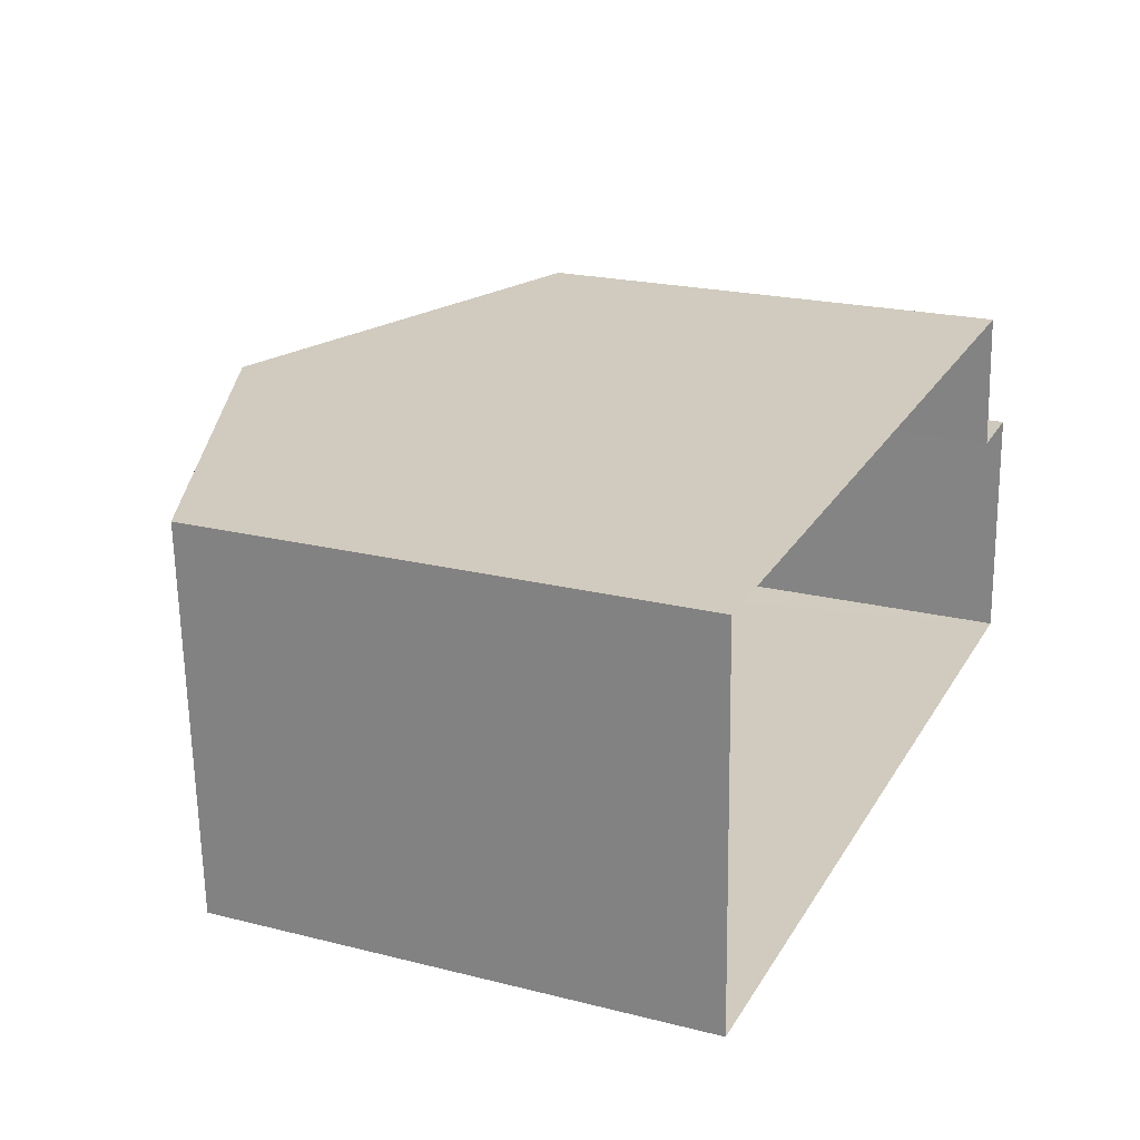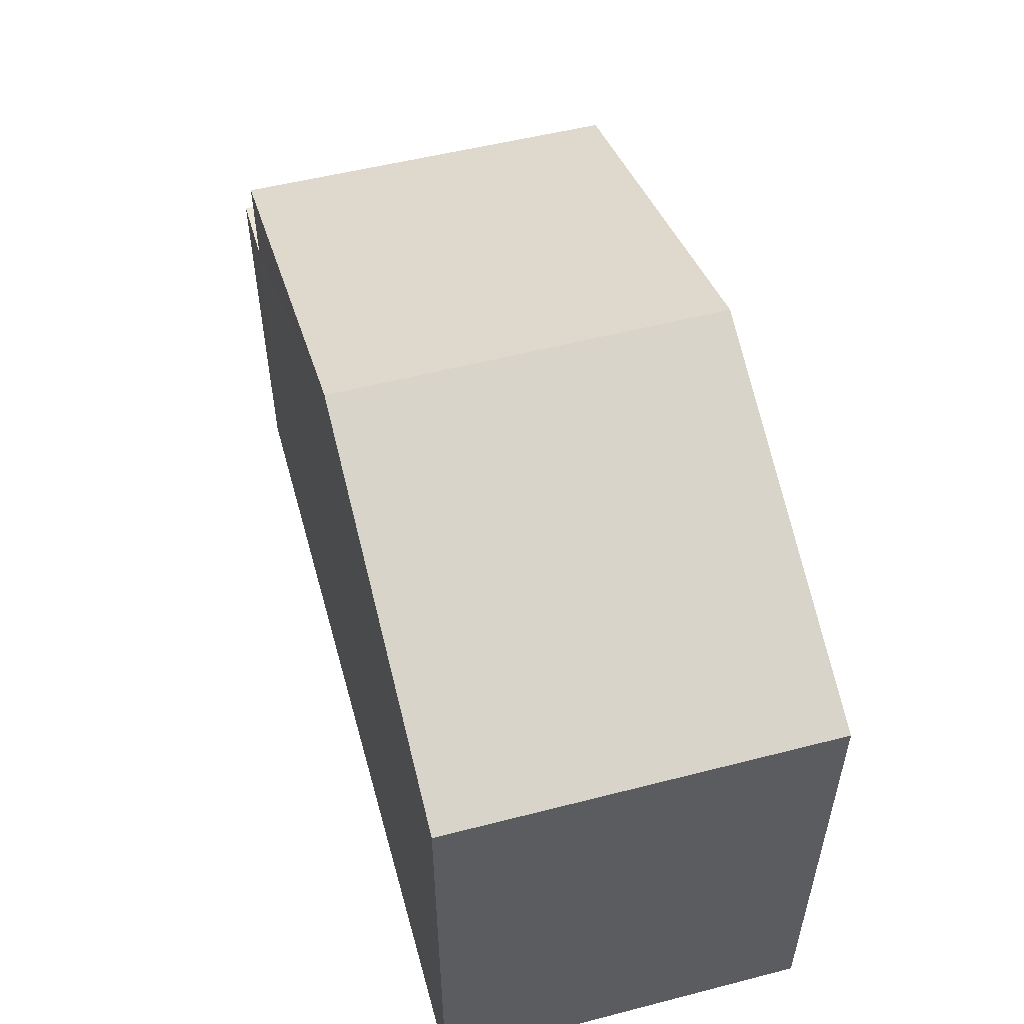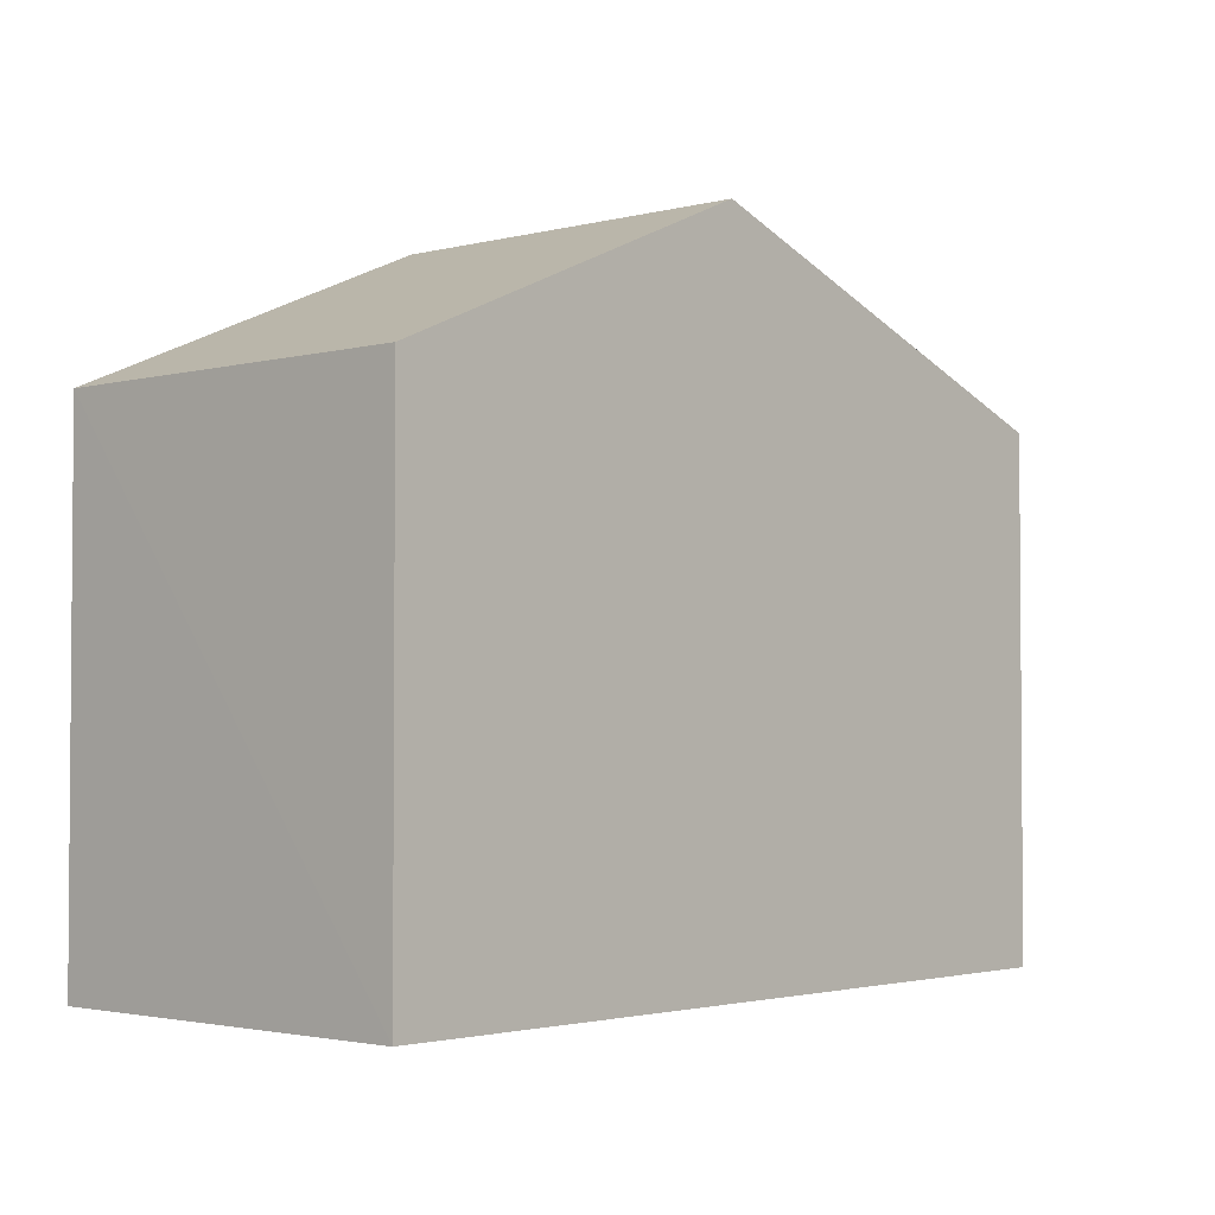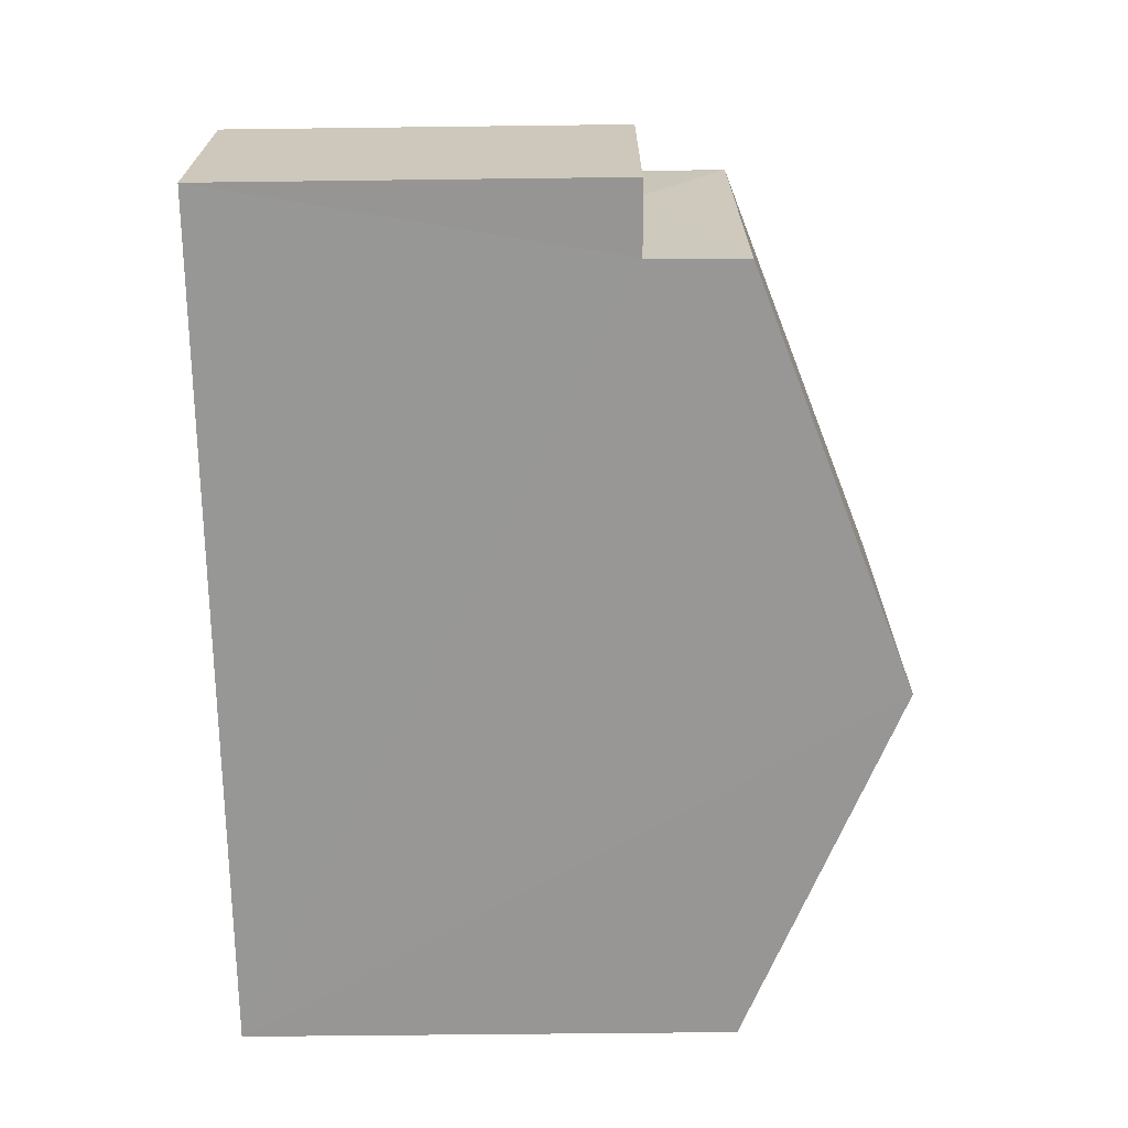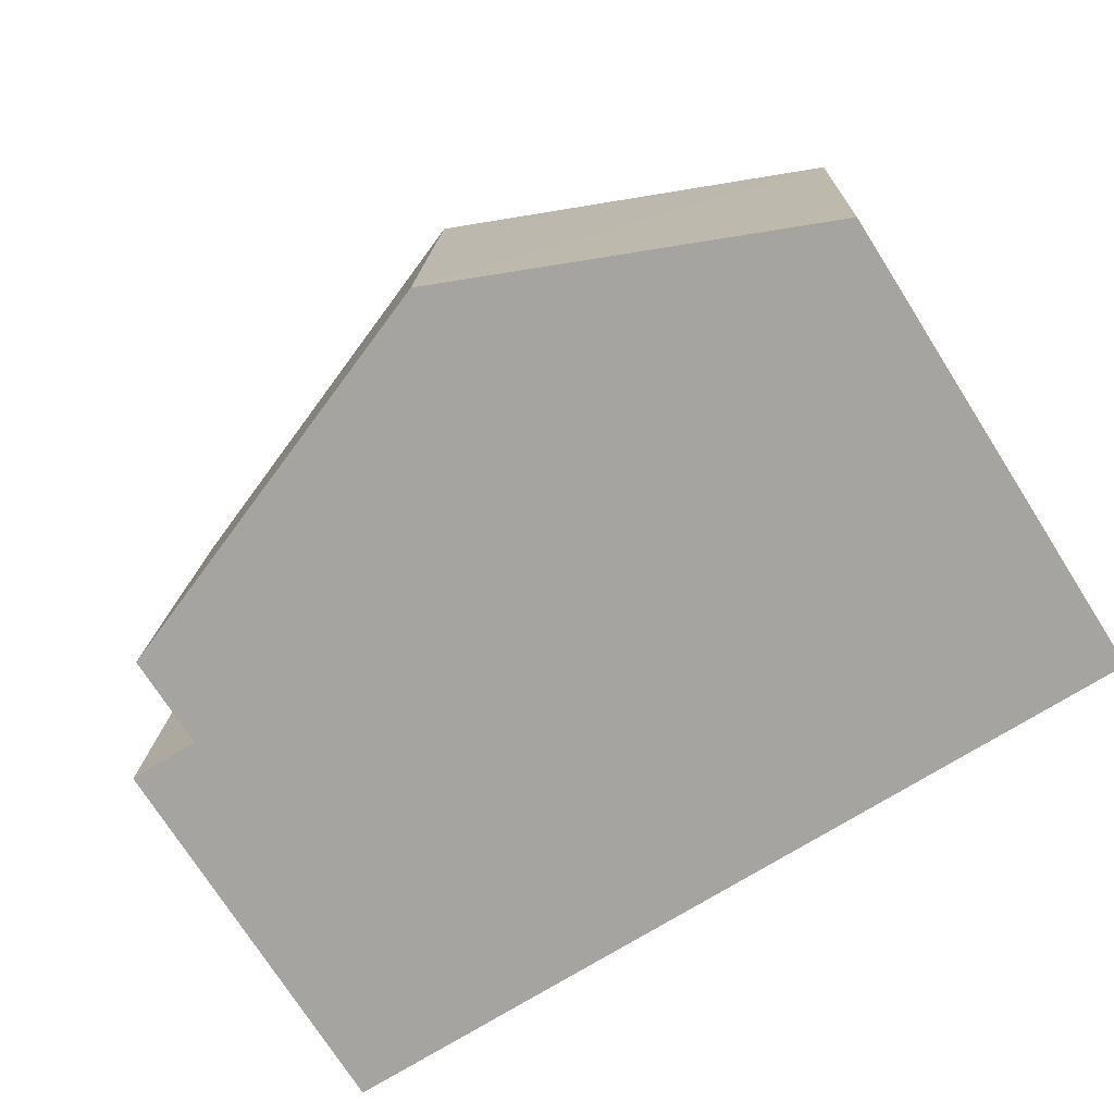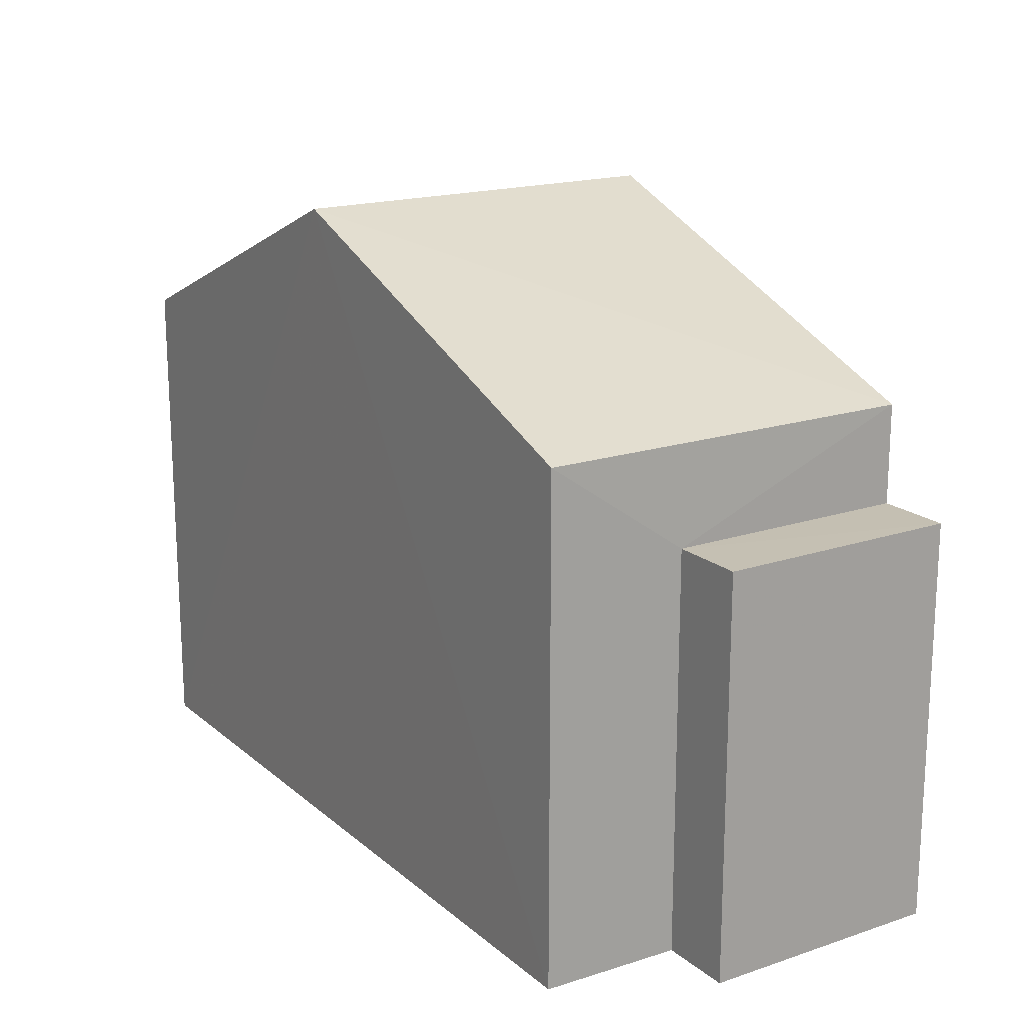
<metadata>
{"format":"obj","ext":"obj","renderer":"f3d","projection":"perspective","resolution":1024,"background":"white","views":[{"elev":21.4,"azim":113.9,"up":"+Y"},{"elev":54.3,"azim":72.4,"up":"+Z"},{"elev":-2.5,"azim":130.2,"up":"+Z"},{"elev":-65.9,"azim":-89.4,"up":"+Y"},{"elev":-74.8,"azim":32.6,"up":"+Y"},{"elev":17.8,"azim":-125.1,"up":"+Z"}]}
</metadata>
<code>
v -3.728e+05 -1.05e+05 23.96
v -3.728e+05 -1.05e+05 23.96
v -3.728e+05 -1.05e+05 23.96
v -3.728e+05 -1.05e+05 23.96
v -3.728e+05 -1.05e+05 23.96
v -3.728e+05 -1.05e+05 23.96
v -3.728e+05 -1.05e+05 29.29
v -3.728e+05 -1.05e+05 29.29
v -3.728e+05 -1.05e+05 29.29
v -3.728e+05 -1.05e+05 29.29
v -3.728e+05 -1.05e+05 32.69
v -3.728e+05 -1.05e+05 30.58
v -3.728e+05 -1.05e+05 32.69
v -3.728e+05 -1.05e+05 30.58
v -3.728e+05 -1.05e+05 30.58
v -3.728e+05 -1.05e+05 30.58
f 1 2 3
f 3 4 1
f 5 2 1
f 6 5 1
f 7 8 9
f 10 7 9
f 11 12 13
f 11 14 12
f 13 15 11
f 13 16 15
f 16 2 5
f 15 16 5
f 1 4 8
f 7 1 8
f 15 5 11
f 5 6 11
f 6 14 11
f 16 13 2
f 13 12 10
f 2 10 3
f 3 10 9
f 2 13 10
f 9 4 3
f 9 8 4
f 6 7 14
f 14 7 12
f 6 1 7
f 12 7 10

</code>
